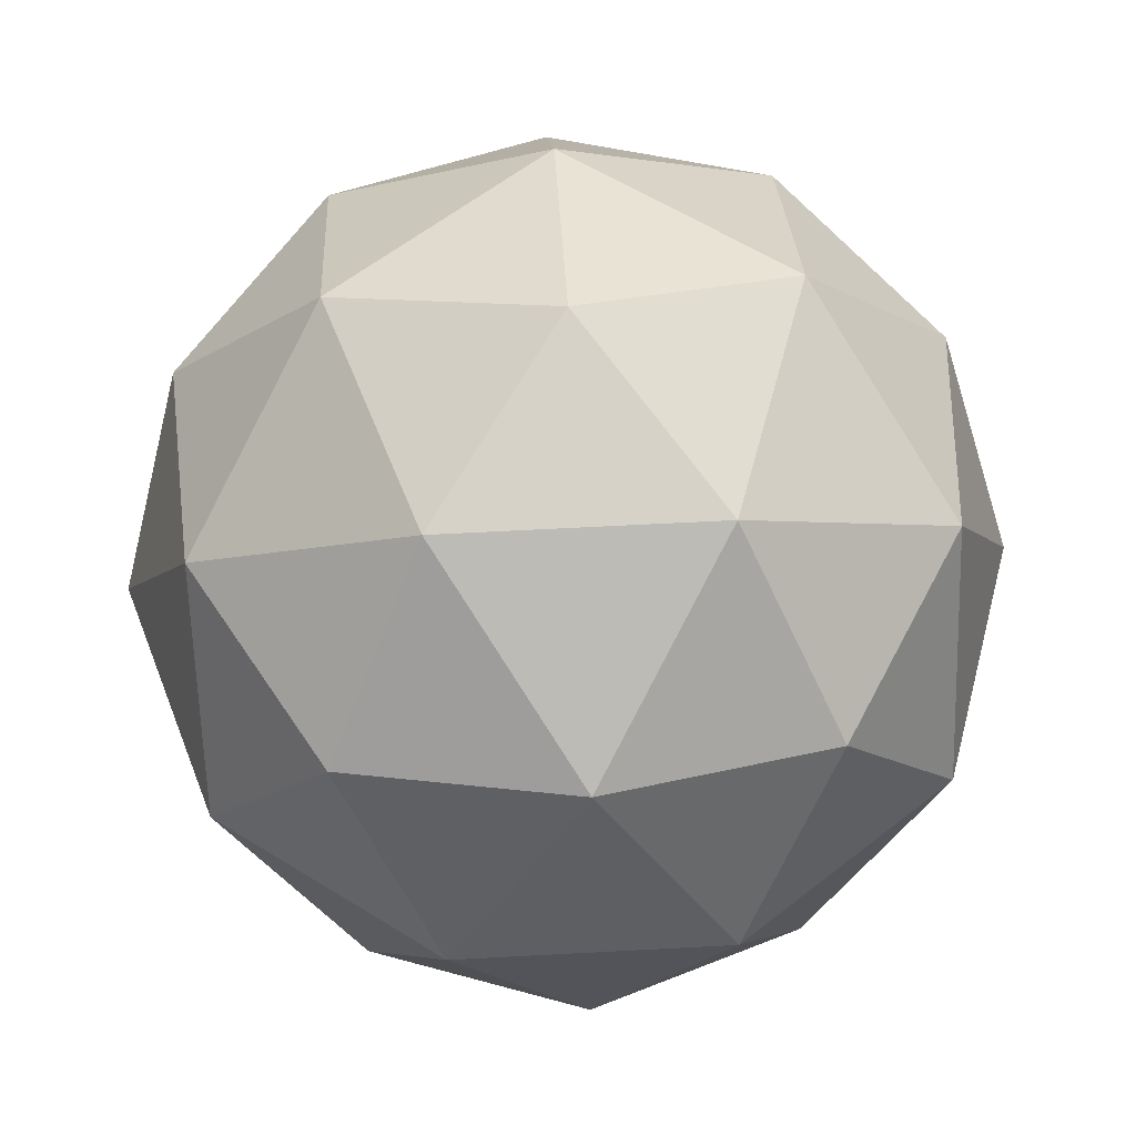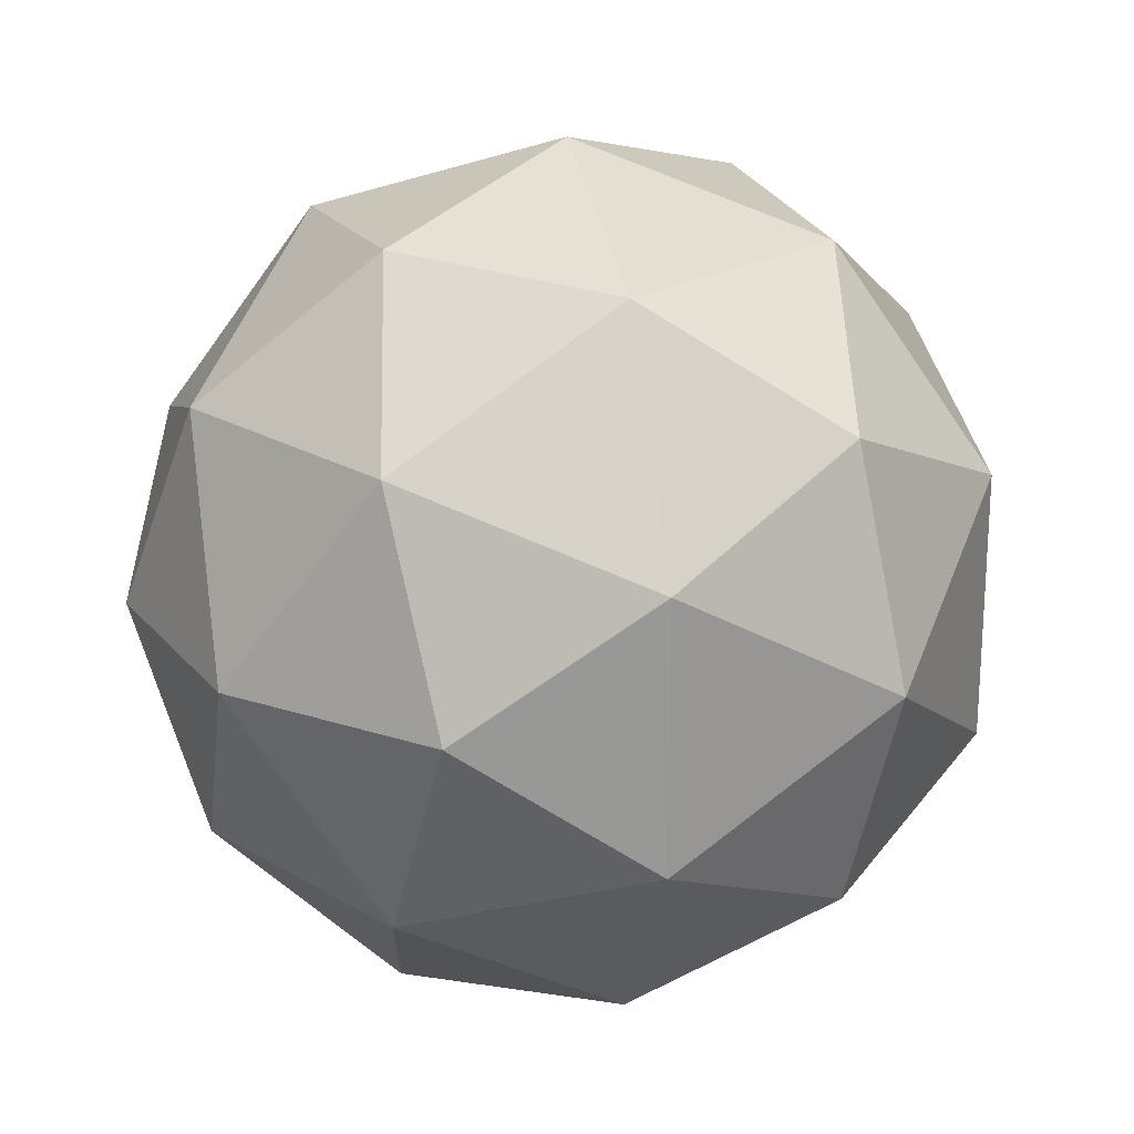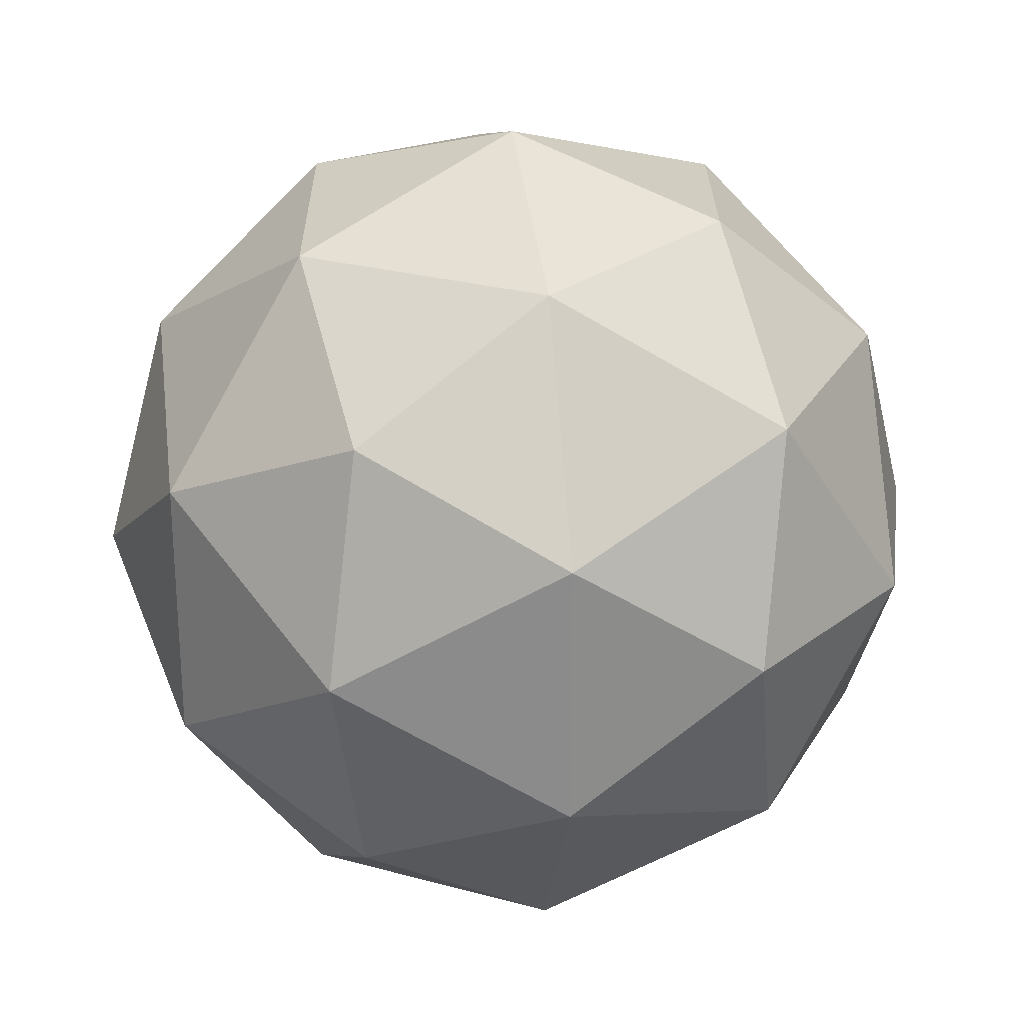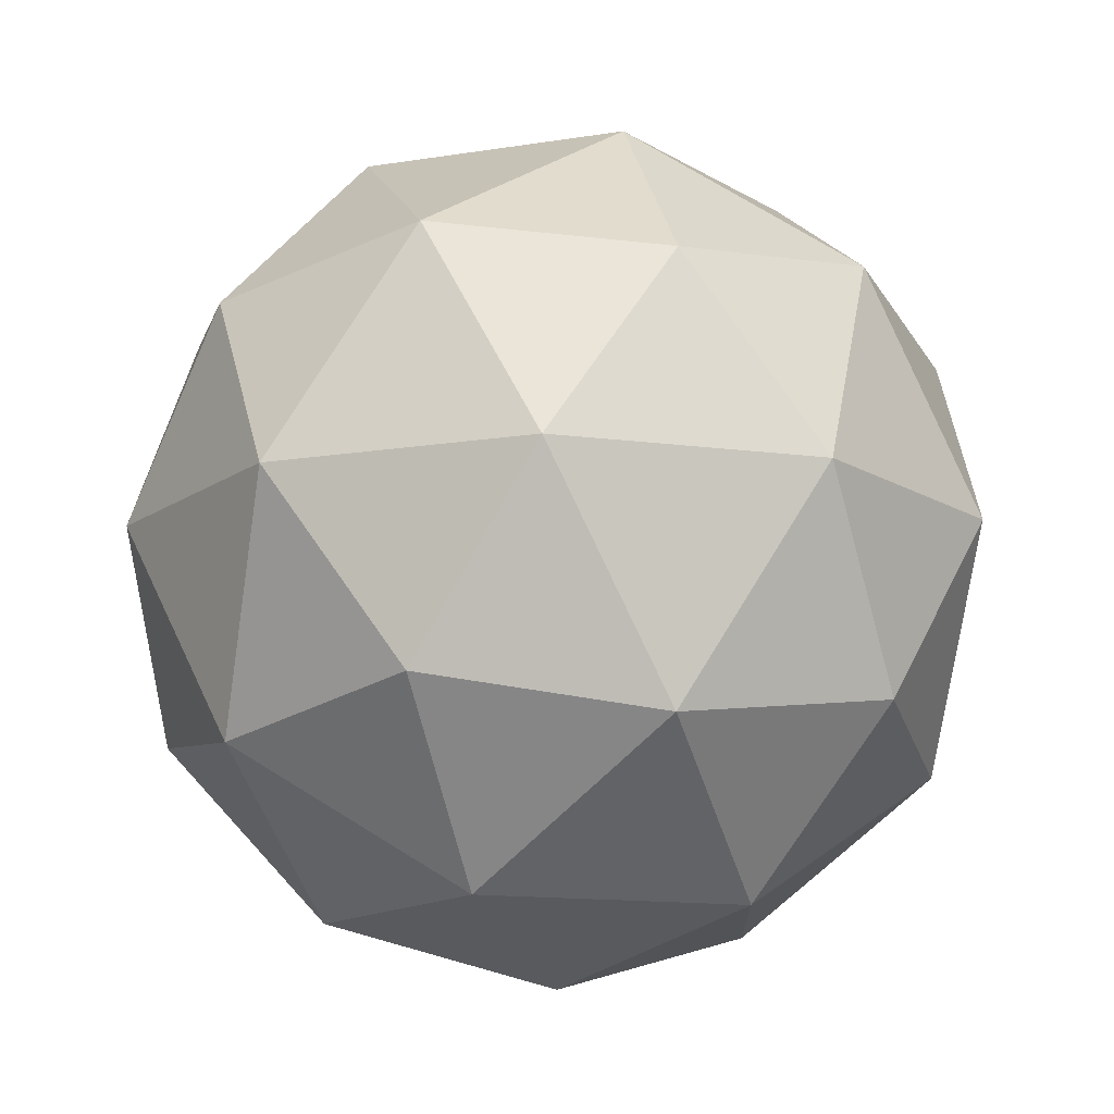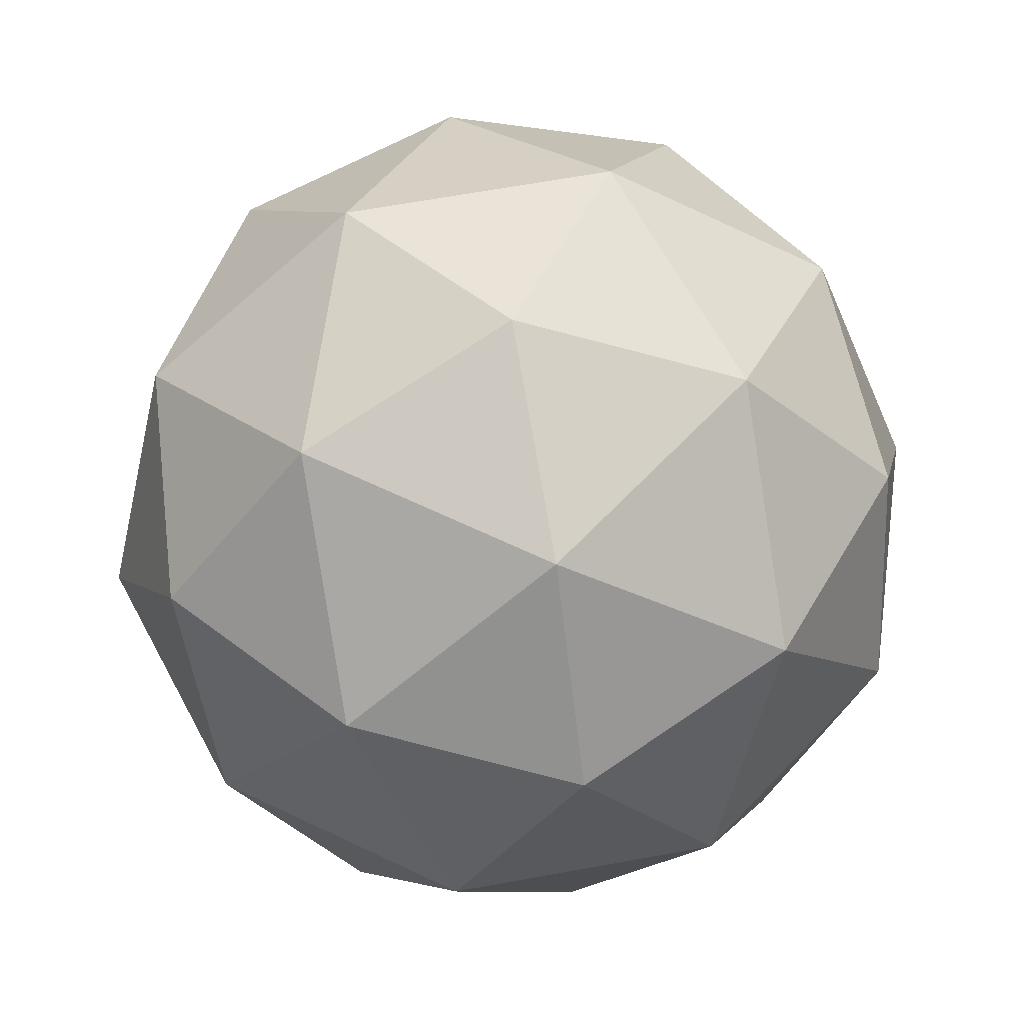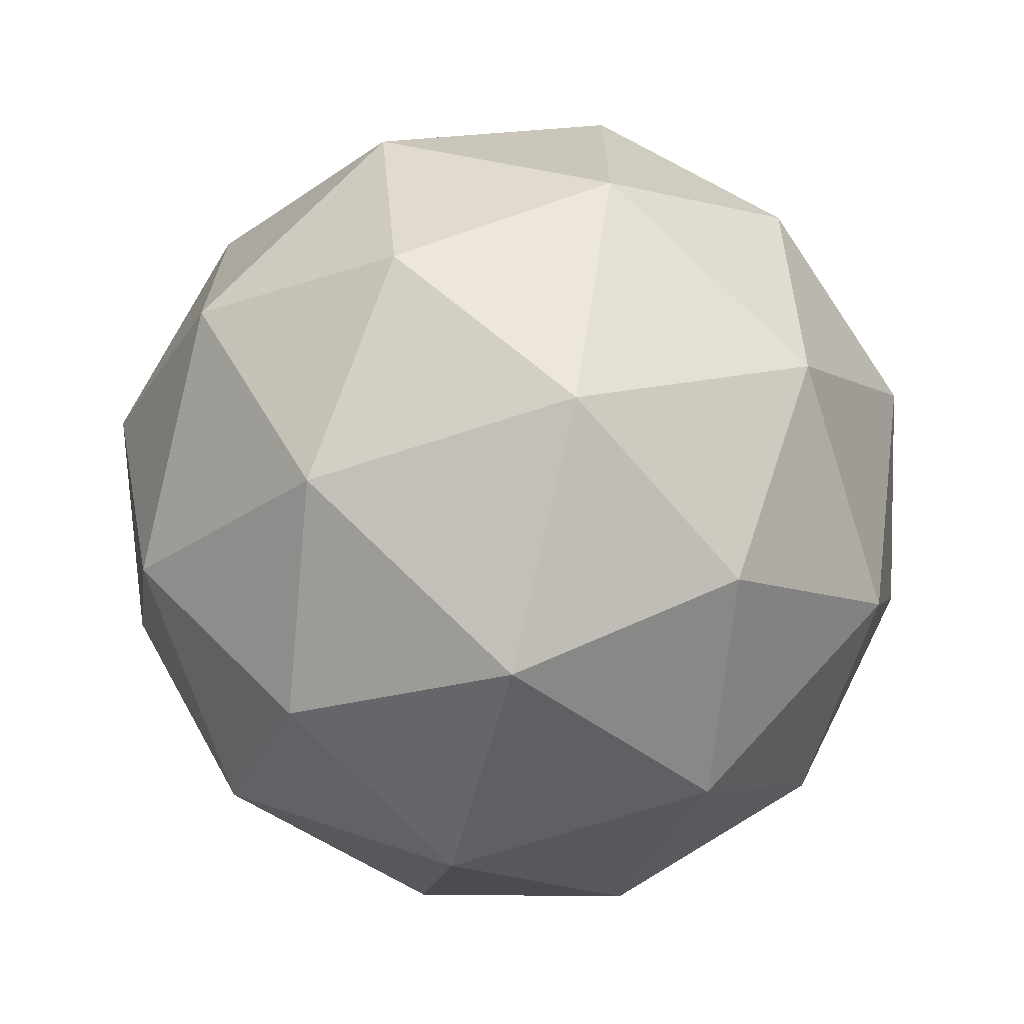
<metadata>
{"format":"obj","ext":"obj","renderer":"f3d","projection":"perspective","resolution":1024,"background":"white","views":[{"elev":58.7,"azim":-165.2,"up":"+Y"},{"elev":21.9,"azim":14.2,"up":"+Z"},{"elev":25.8,"azim":82.1,"up":"+Z"},{"elev":-14.2,"azim":1.7,"up":"+Y"},{"elev":65.2,"azim":7.6,"up":"+Y"},{"elev":-69.3,"azim":-103.7,"up":"+Z"}]}
</metadata>
<code>
v 0.001251 -1.001 5.2e-05
v 0.4266 -0.8513 0.3091
v -0.1612 -0.8513 0.5
v 0.7249 -0.4479 0.5258
v 0.8519 -0.5264 5.2e-05
v -0.5245 -0.8513 5.2e-05
v -0.1612 -0.8513 -0.4999
v 0.4266 -0.8513 -0.309
v 0.9523 -0.000634 0.3091
v -0.2751 -0.4479 0.8507
v 0.2641 -0.5264 0.8091
v 0.001251 -0.000634 1
v -0.8932 -0.4479 5.2e-05
v -0.6869 -0.5264 0.5
v -0.9498 -0.000634 0.3091
v -0.2751 -0.4479 -0.8506
v -0.6869 -0.5264 -0.4999
v -0.5865 -0.000634 -0.809
v 0.7249 -0.4479 -0.5257
v 0.2641 -0.5264 -0.809
v 0.589 -0.000634 -0.809
v 0.589 -0.000634 0.8091
v -0.5865 -0.000634 0.8091
v -0.9498 -0.000634 -0.309
v 0.001251 -0.000634 -0.9999
v 0.9523 -0.000634 -0.309
v 0.2776 0.4466 0.8507
v 0.6894 0.5251 0.5
v 0.1637 0.85 0.5
v -0.7224 0.4466 0.5258
v -0.2616 0.5251 0.8091
v -0.4241 0.85 0.3091
v -0.7224 0.4466 -0.5257
v -0.8494 0.5251 5.2e-05
v -0.4241 0.85 -0.309
v 0.2776 0.4466 -0.8506
v -0.2616 0.5251 -0.809
v 0.1637 0.85 -0.4999
v 0.8957 0.4466 5.2e-05
v 0.6894 0.5251 -0.4999
v 0.527 0.85 5.2e-05
v 0.001251 0.9994 5.2e-05
f 1 2 3
f 4 2 5
f 1 3 6
f 1 6 7
f 1 7 8
f 4 5 9
f 10 11 12
f 13 14 15
f 16 17 18
f 19 20 21
f 4 9 22
f 10 12 23
f 13 15 24
f 16 18 25
f 19 21 26
f 27 28 29
f 30 31 32
f 33 34 35
f 36 37 38
f 39 40 41
f 41 38 42
f 41 40 38
f 40 36 38
f 38 35 42
f 38 37 35
f 37 33 35
f 35 32 42
f 35 34 32
f 34 30 32
f 32 29 42
f 32 31 29
f 31 27 29
f 29 41 42
f 29 28 41
f 28 39 41
f 26 40 39
f 26 21 40
f 21 36 40
f 25 37 36
f 25 18 37
f 18 33 37
f 24 34 33
f 24 15 34
f 15 30 34
f 23 31 30
f 23 12 31
f 12 27 31
f 22 28 27
f 22 9 28
f 9 39 28
f 21 25 36
f 21 20 25
f 20 16 25
f 18 24 33
f 18 17 24
f 17 13 24
f 15 23 30
f 15 14 23
f 14 10 23
f 12 22 27
f 12 11 22
f 11 4 22
f 9 26 39
f 9 5 26
f 5 19 26
f 8 20 19
f 8 7 20
f 7 16 20
f 7 17 16
f 7 6 17
f 6 13 17
f 6 14 13
f 6 3 14
f 3 10 14
f 5 8 19
f 5 2 8
f 2 1 8
f 3 11 10
f 3 2 11
f 2 4 11

</code>
